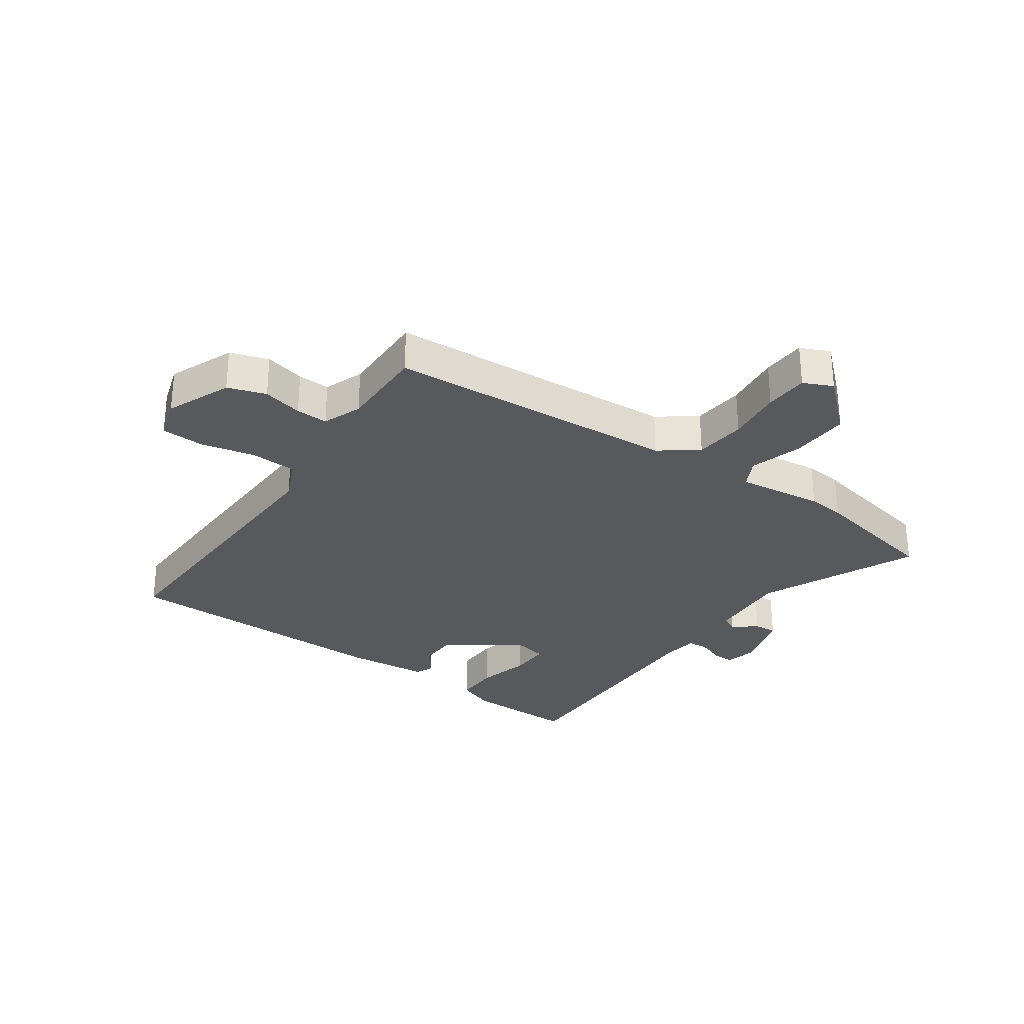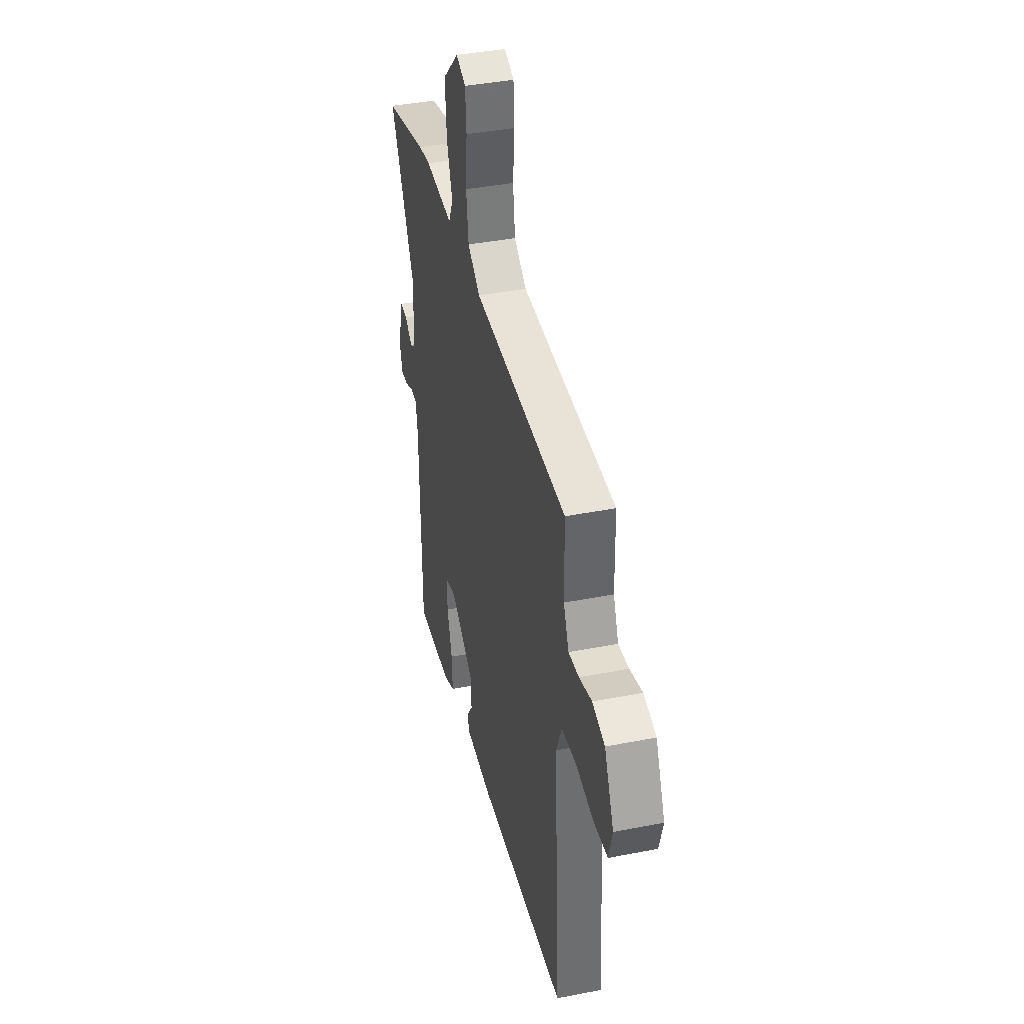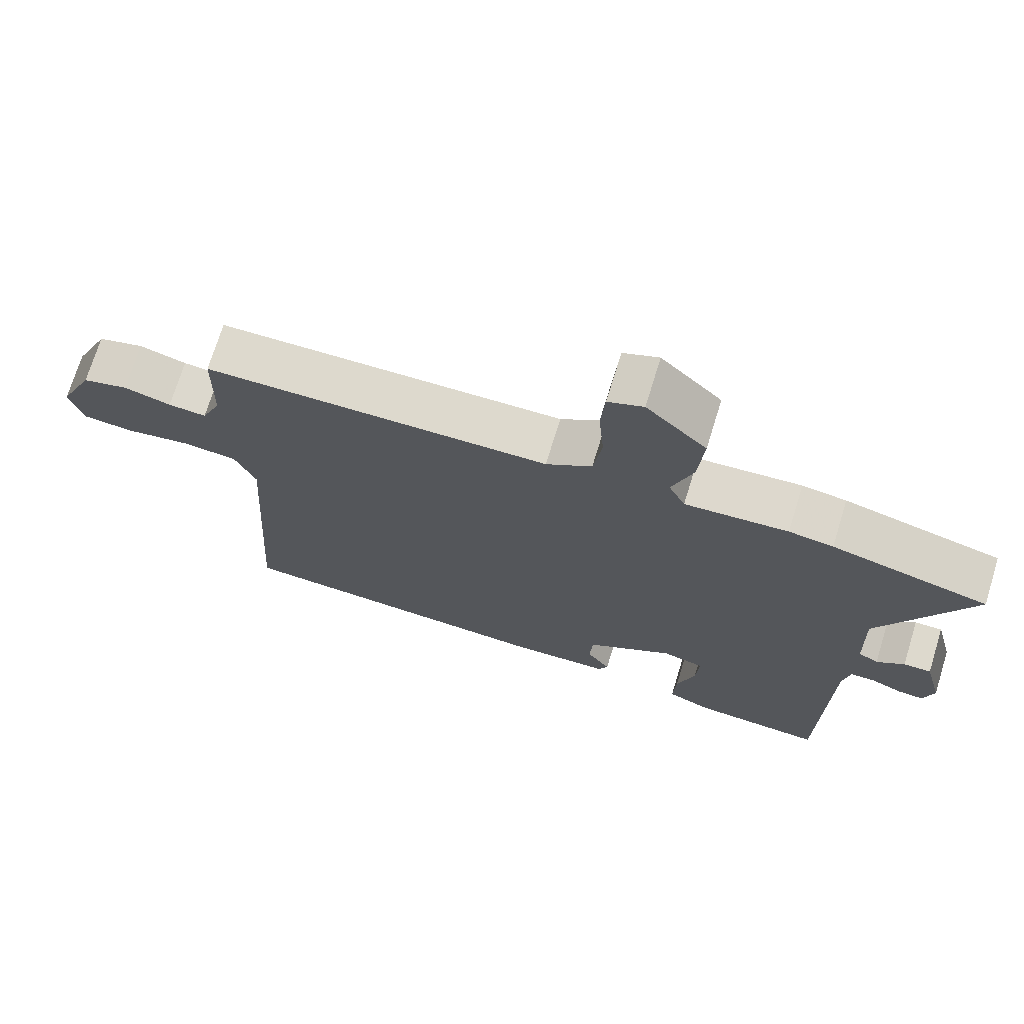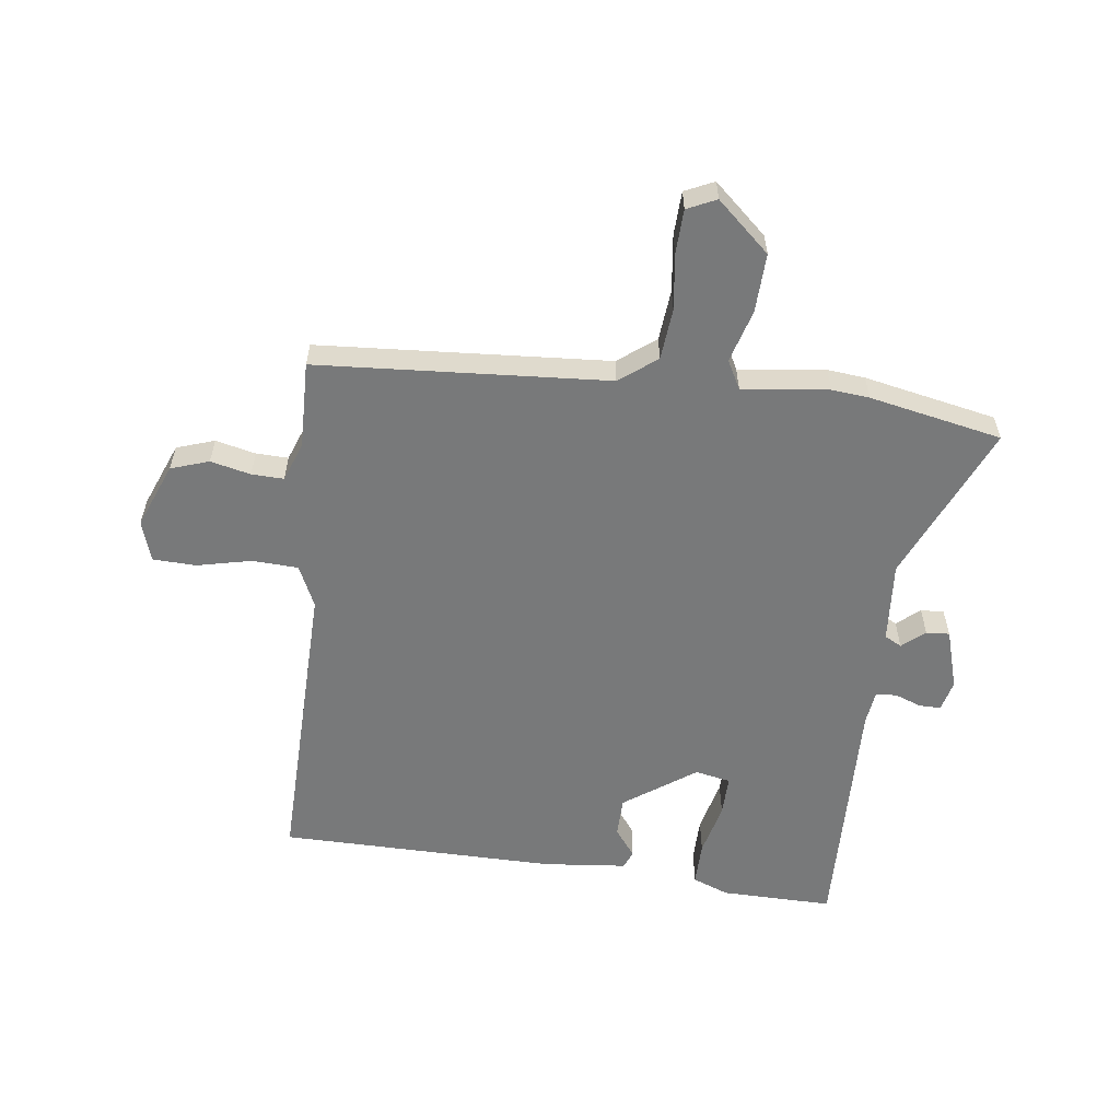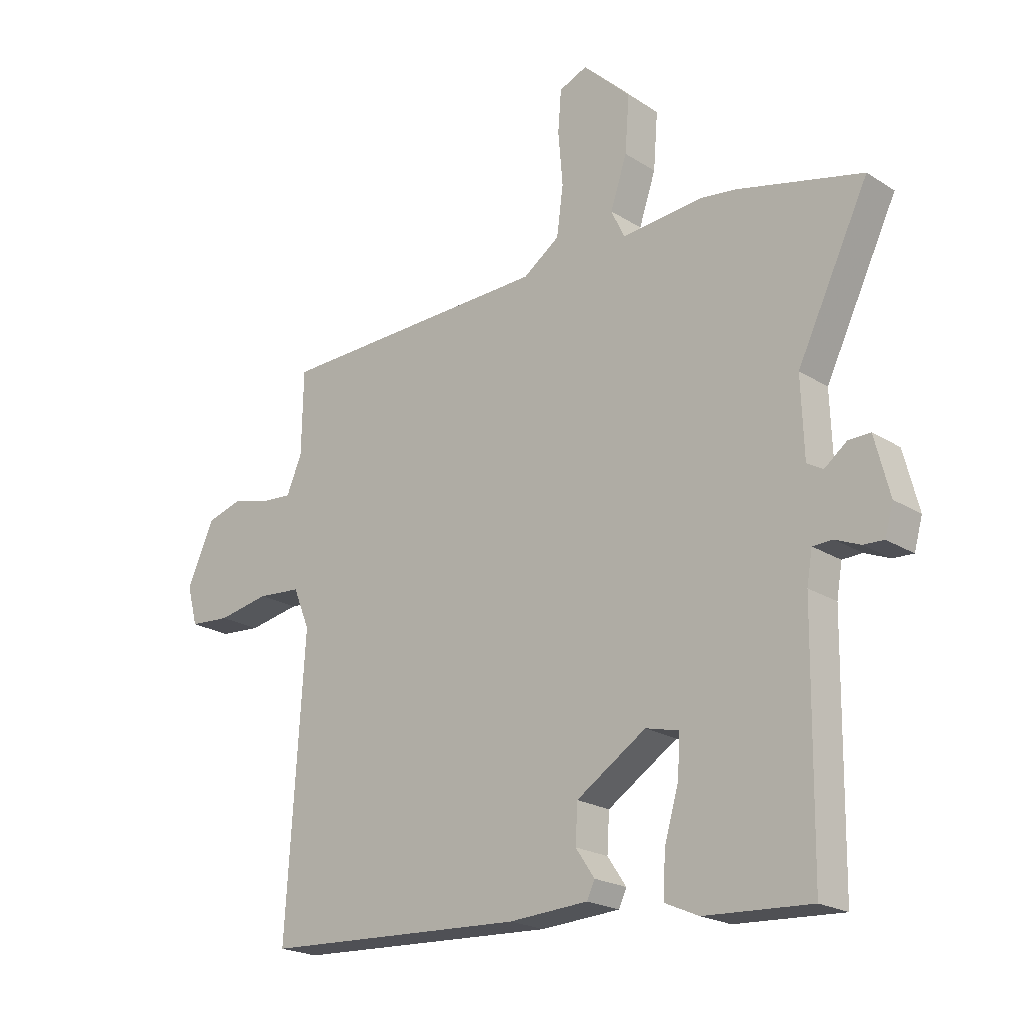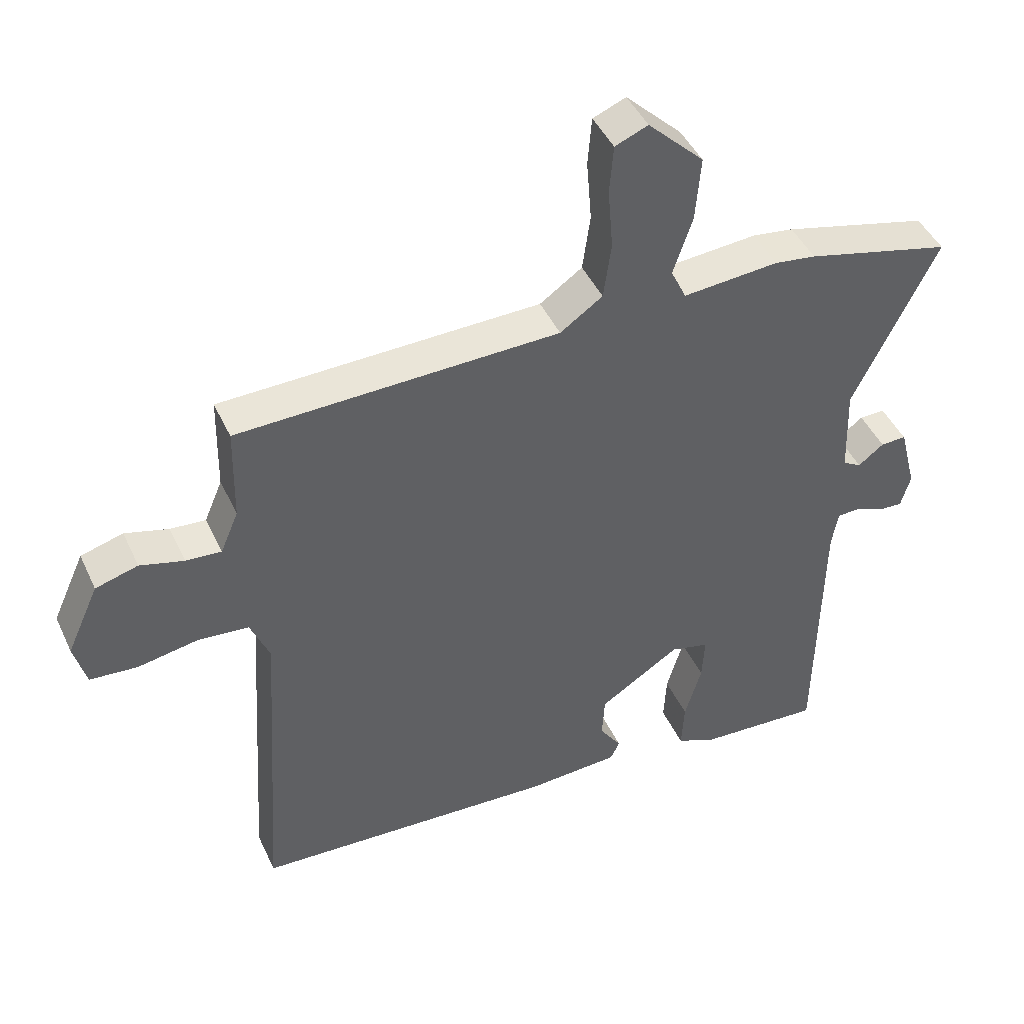
<metadata>
{"format":"obj","ext":"obj","renderer":"f3d","projection":"perspective","resolution":1024,"background":"white","views":[{"elev":-29.6,"azim":-32.8,"up":"+Y"},{"elev":40.0,"azim":-103.6,"up":"+Z"},{"elev":71.9,"azim":17.1,"up":"+Z"},{"elev":-57.7,"azim":-4.8,"up":"+Y"},{"elev":-21.3,"azim":41.9,"up":"+Z"},{"elev":45.0,"azim":-23.9,"up":"+Z"}]}
</metadata>
<code>
v 0.426 0.07 0.518
v 0.652 0.07 0.462
v 0.522 0.07 0.196
v 0.527 0.07 0.056
v 0.556 0.07 0.039
v 0.596 0.07 0.07
v 0.636 0.07 0.071
v 0.663 0.07 -0.034
v 0.648 0.07 -0.087
v 0.611 0.07 -0.085
v 0.566 0.07 -0.066
v 0.53 0.07 -0.067
v 0.52 0.07 -0.125
v 0.514 0.07 -0.554
v 0.322 0.07 -0.543
v 0.261 0.07 -0.516
v 0.265 0.07 -0.44
v 0.291 0.07 -0.35
v 0.295 0.07 -0.28
v 0.235 0.07 -0.265
v 0.109 0.07 -0.346
v 0.105 0.07 -0.414
v 0.139 0.07 -0.464
v 0.125 0.07 -0.494
v -0.018 0.07 -0.502
v -0.494 0.07 -0.477
v -0.461 0.07 0.04
v -0.491 0.07 0.113
v -0.57 0.07 0.12
v -0.664 0.07 0.103
v -0.738 0.07 0.109
v -0.757 0.07 0.18
v -0.707 0.07 0.29
v -0.641 0.07 0.309
v -0.573 0.07 0.29
v -0.518 0.07 0.286
v -0.49 0.07 0.352
v -0.487 0.07 0.502
v 0.013 0.07 0.514
v 0.079 0.07 0.56
v 0.091 0.07 0.648
v 0.083 0.07 0.745
v 0.089 0.07 0.82
v 0.14 0.07 0.841
v 0.227 0.07 0.756
v 0.219 0.07 0.655
v 0.189 0.07 0.566
v 0.213 0.07 0.515
v 0.362 0.07 0.527
v 0.426 0 0.518
v 0.652 0 0.462
v 0.522 0 0.196
v 0.527 0 0.056
v 0.556 0 0.039
v 0.596 0 0.07
v 0.636 0 0.071
v 0.663 0 -0.034
v 0.648 0 -0.087
v 0.611 0 -0.085
v 0.566 0 -0.066
v 0.53 0 -0.067
v 0.52 0 -0.125
v 0.514 0 -0.554
v 0.322 0 -0.543
v 0.261 0 -0.516
v 0.265 0 -0.44
v 0.291 0 -0.35
v 0.295 0 -0.28
v 0.235 0 -0.265
v 0.109 0 -0.346
v 0.105 0 -0.414
v 0.139 0 -0.464
v 0.125 0 -0.494
v -0.018 0 -0.502
v -0.494 0 -0.477
v -0.461 0 0.04
v -0.491 0 0.113
v -0.57 0 0.12
v -0.664 0 0.103
v -0.738 0 0.109
v -0.757 0 0.18
v -0.707 0 0.29
v -0.641 0 0.309
v -0.573 0 0.29
v -0.518 0 0.286
v -0.49 0 0.352
v -0.487 0 0.502
v 0.013 0 0.514
v 0.079 0 0.56
v 0.091 0 0.648
v 0.083 0 0.745
v 0.089 0 0.82
v 0.14 0 0.841
v 0.227 0 0.756
v 0.219 0 0.655
v 0.189 0 0.566
v 0.213 0 0.515
v 0.362 0 0.527
f 1 2 3
f 49 1 3
f 48 49 3
f 45 46 47
f 44 45 47
f 43 44 47
f 42 43 47
f 41 42 47
f 40 41 47 48
f 48 3 4
f 40 48 4
f 39 40 4
f 37 38 39 4
f 33 34 35
f 32 33 35
f 31 32 35
f 30 31 35
f 29 30 35
f 28 29 35 36
f 37 4 5
f 36 37 5
f 28 36 5
f 27 28 5
f 25 26 27
f 24 25 27
f 23 24 27
f 22 23 27
f 16 17 18
f 15 16 18
f 14 15 18
f 13 14 18
f 12 13 18 19
f 9 10 11
f 8 9 11
f 7 8 11
f 6 7 11
f 5 6 11
f 5 11 12
f 12 19 20
f 5 12 20
f 27 5 20
f 27 20 21
f 21 22 27
f 52 51 50
f 52 50 98
f 52 98 97
f 96 95 94
f 96 94 93
f 96 93 92
f 96 92 91
f 96 91 90
f 97 96 90 89
f 53 52 97
f 53 97 89
f 53 89 88
f 53 88 87 86
f 84 83 82
f 84 82 81
f 84 81 80
f 84 80 79
f 84 79 78
f 85 84 78 77
f 54 53 86
f 54 86 85
f 54 85 77
f 54 77 76
f 76 75 74
f 76 74 73
f 76 73 72
f 76 72 71
f 67 66 65
f 67 65 64
f 67 64 63
f 67 63 62
f 68 67 62 61
f 60 59 58
f 60 58 57
f 60 57 56
f 60 56 55
f 60 55 54
f 61 60 54
f 69 68 61
f 69 61 54
f 69 54 76
f 70 69 76
f 76 71 70
f 1 50 51 2
f 2 51 52 3
f 3 52 53 4
f 4 53 54 5
f 5 54 55 6
f 6 55 56 7
f 7 56 57 8
f 8 57 58 9
f 9 58 59 10
f 10 59 60 11
f 11 60 61 12
f 12 61 62 13
f 13 62 63 14
f 14 63 64 15
f 15 64 65 16
f 16 65 66 17
f 17 66 67 18
f 18 67 68 19
f 19 68 69 20
f 20 69 70 21
f 21 70 71 22
f 22 71 72 23
f 23 72 73 24
f 24 73 74 25
f 25 74 75 26
f 26 75 76 27
f 27 76 77 28
f 28 77 78 29
f 29 78 79 30
f 30 79 80 31
f 31 80 81 32
f 32 81 82 33
f 33 82 83 34
f 34 83 84 35
f 35 84 85 36
f 36 85 86 37
f 37 86 87 38
f 38 87 88 39
f 39 88 89 40
f 40 89 90 41
f 41 90 91 42
f 42 91 92 43
f 43 92 93 44
f 44 93 94 45
f 45 94 95 46
f 46 95 96 47
f 47 96 97 48
f 48 97 98 49
f 49 98 50 1

</code>
